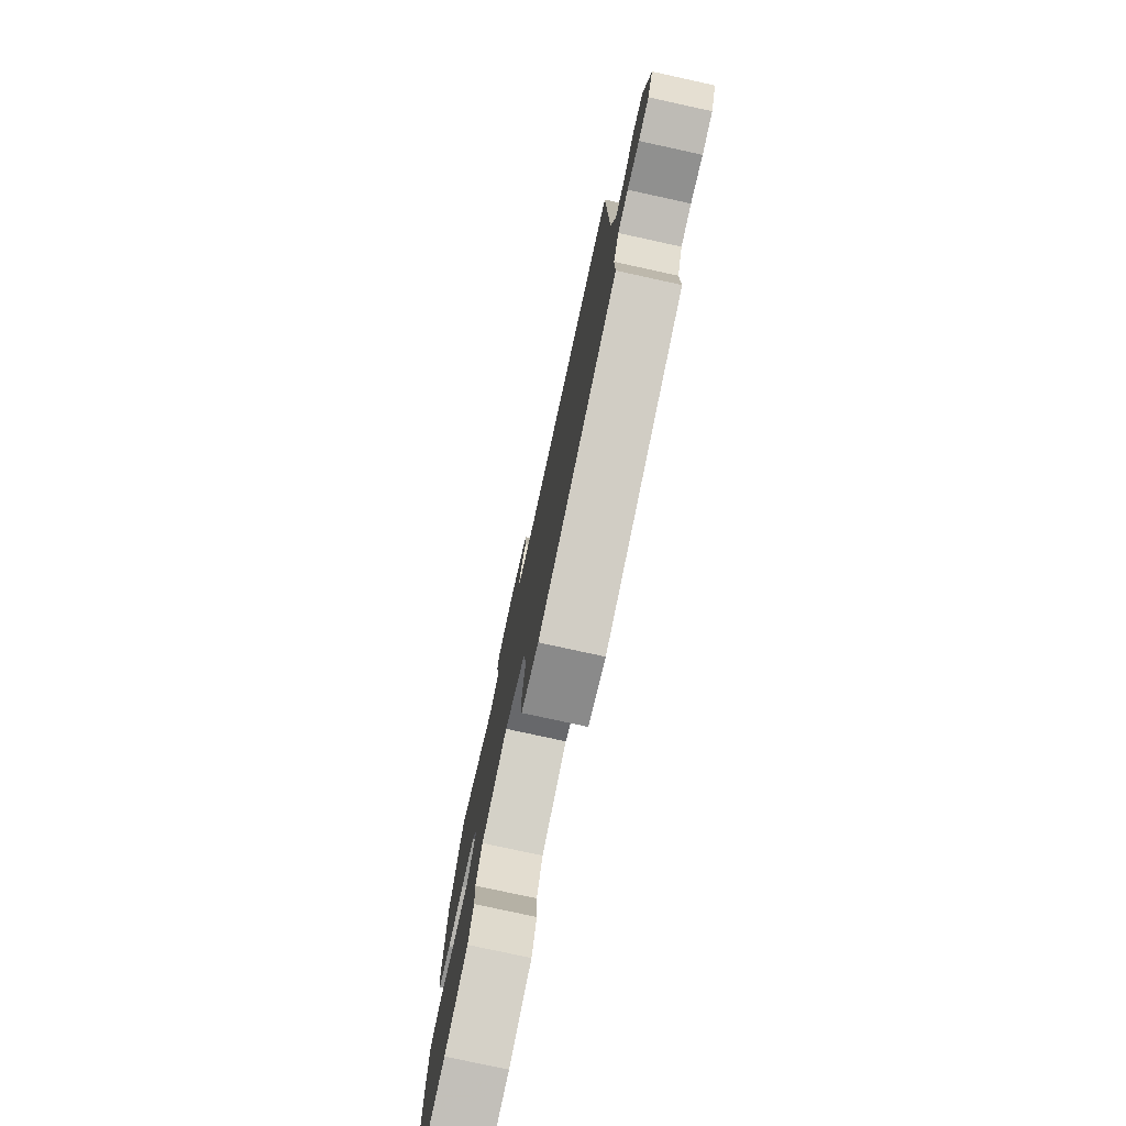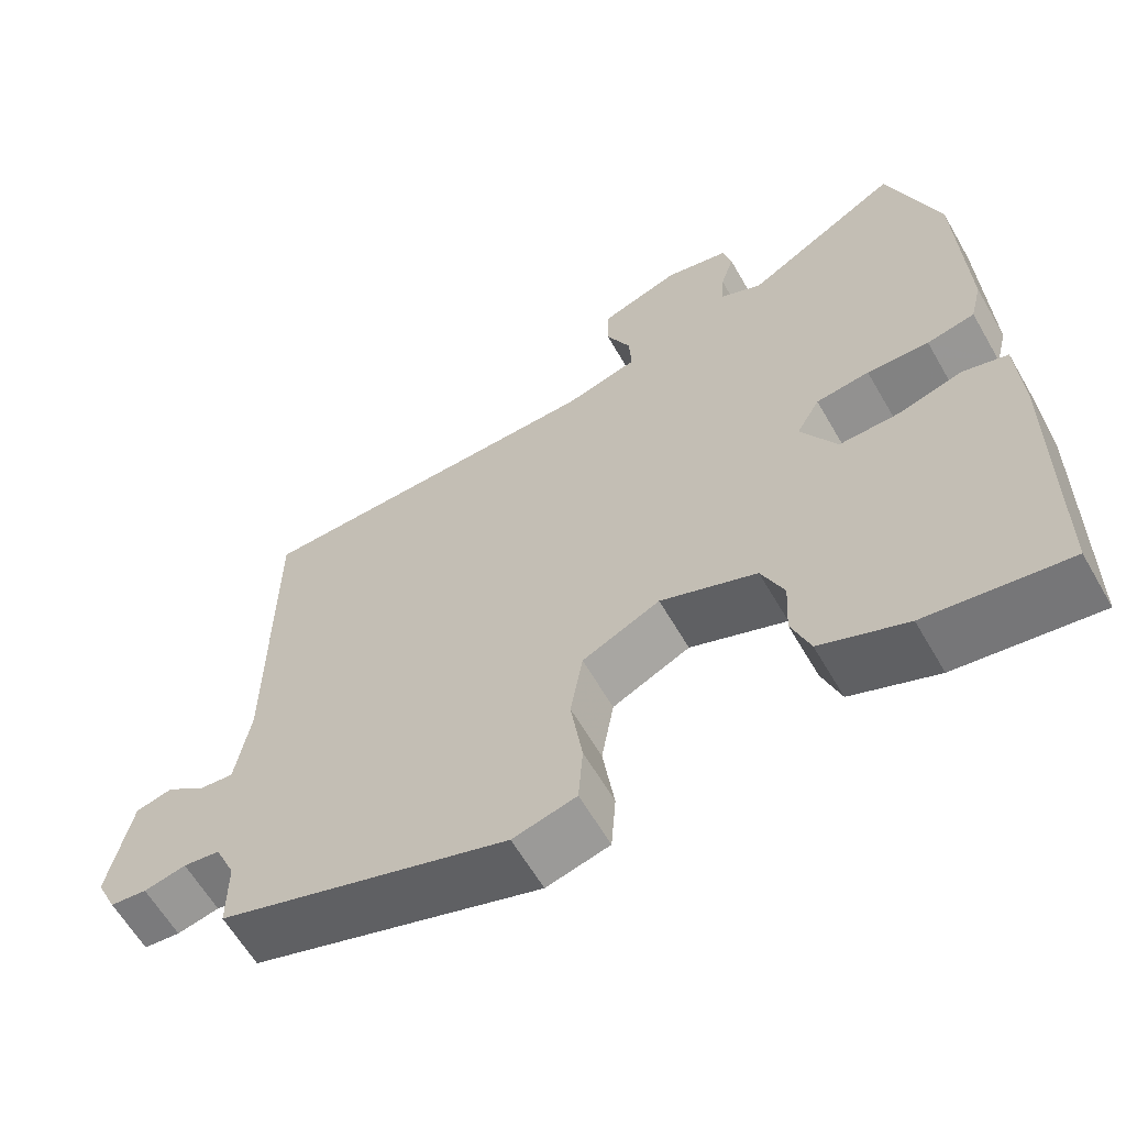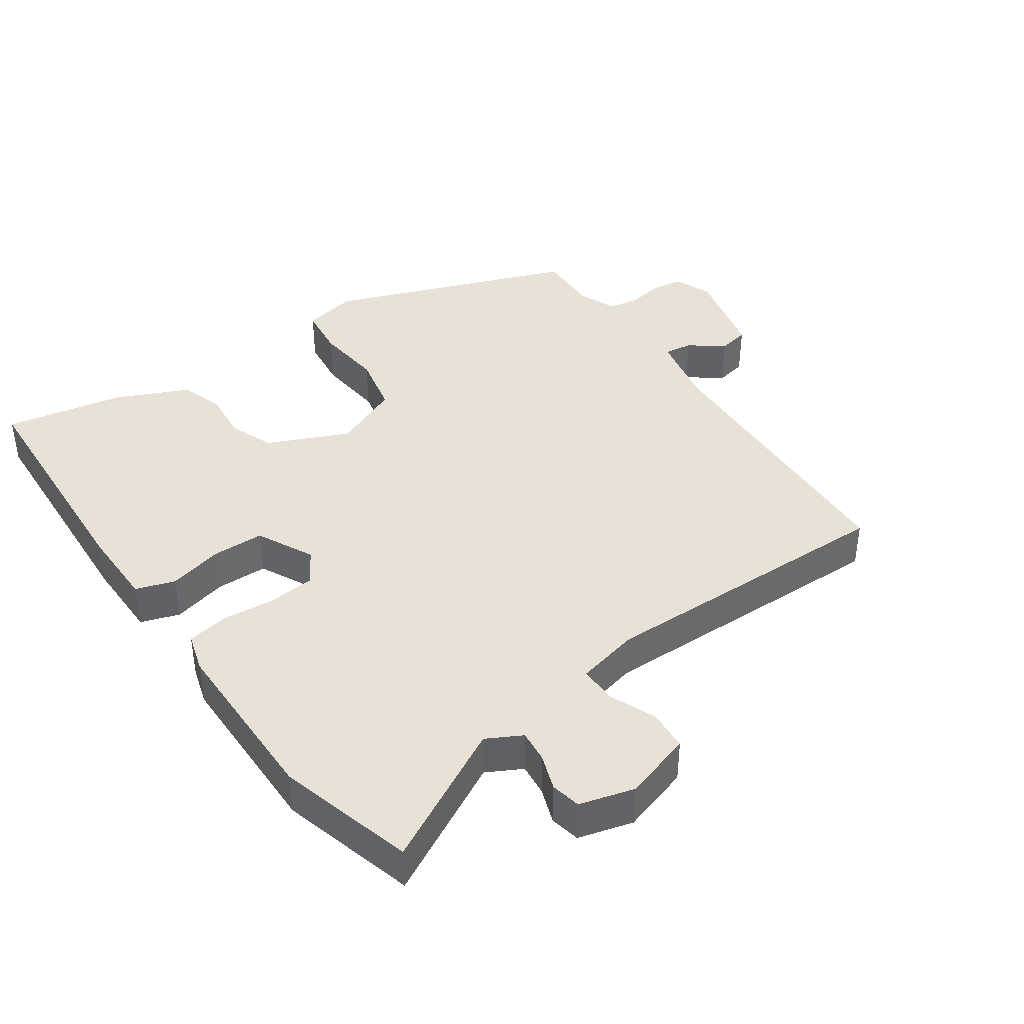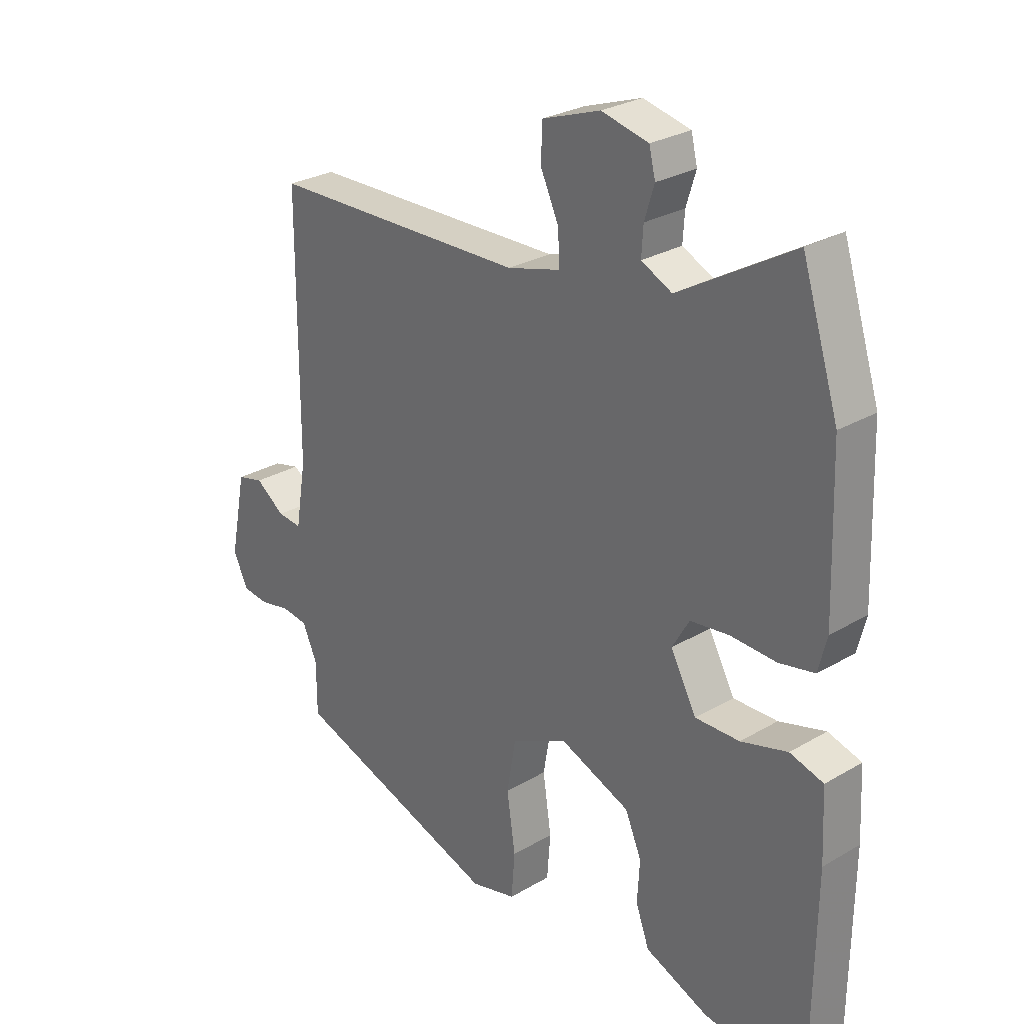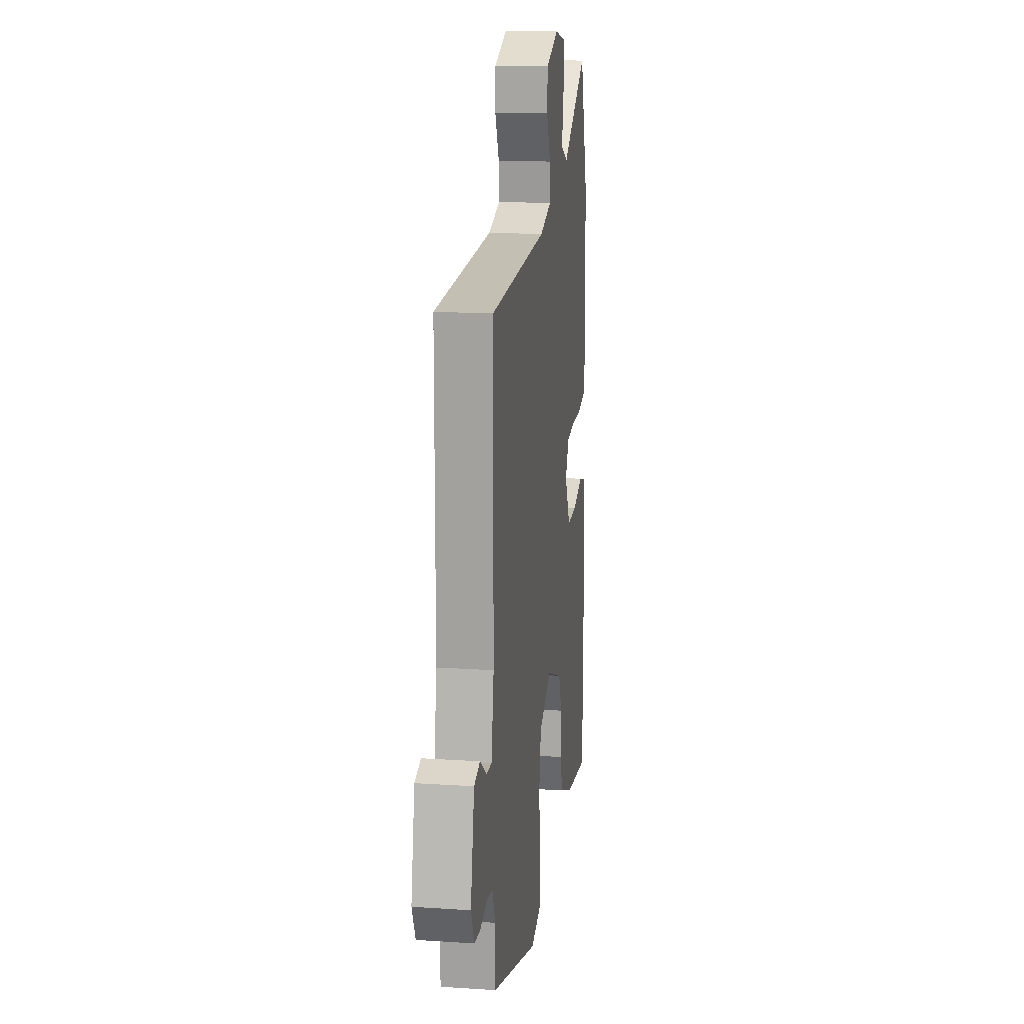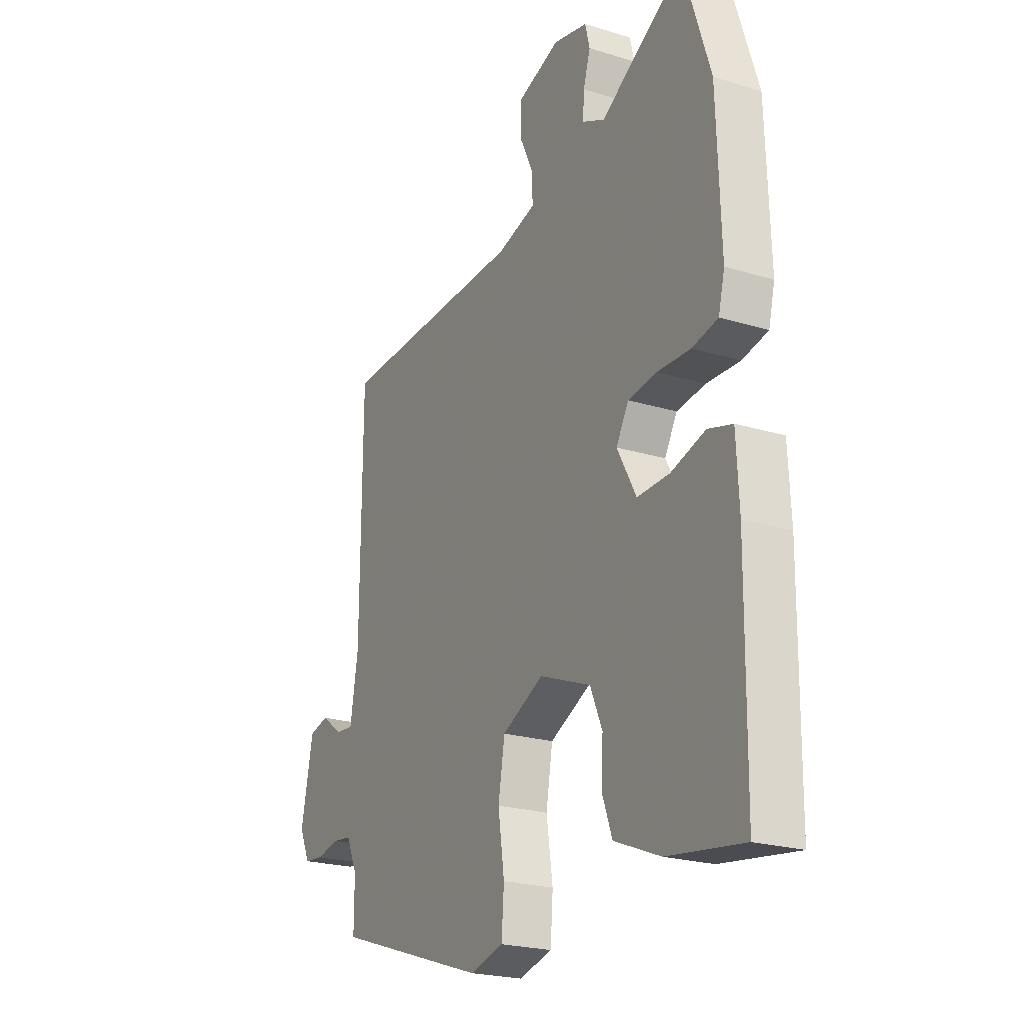
<metadata>
{"format":"obj","ext":"obj","renderer":"f3d","projection":"perspective","resolution":1024,"background":"white","views":[{"elev":-78.2,"azim":77.7,"up":"+Z"},{"elev":-62.0,"azim":-150.0,"up":"+Z"},{"elev":40.3,"azim":-32.5,"up":"+Y"},{"elev":27.8,"azim":-131.8,"up":"+Z"},{"elev":16.5,"azim":97.7,"up":"+Z"},{"elev":-22.6,"azim":-117.8,"up":"+Z"}]}
</metadata>
<code>
v 0.482 0.07 -0.427
v 0.11 0.07 -0.549
v 0.029 0.07 -0.528
v 0.023 0.07 -0.449
v 0.038 0.07 -0.347
v 0.022 0.07 -0.255
v -0.078 0.07 -0.207
v -0.202 0.07 -0.256
v -0.231 0.07 -0.323
v -0.227 0.07 -0.397
v -0.251 0.07 -0.462
v -0.362 0.07 -0.507
v -0.543 0.07 -0.533
v -0.547 0.07 -0.164
v -0.541 0.07 -0.044
v -0.482 0.07 -0.027
v -0.4 0.07 -0.051
v -0.322 0.07 -0.053
v -0.276 0.07 0.031
v -0.306 0.07 0.083
v -0.375 0.07 0.092
v -0.455 0.07 0.089
v -0.517 0.07 0.102
v -0.532 0.07 0.162
v -0.523 0.07 0.427
v -0.458 0.07 0.63
v -0.257 0.07 0.511
v -0.203 0.07 0.537
v -0.206 0.07 0.586
v -0.223 0.07 0.641
v -0.212 0.07 0.686
v -0.129 0.07 0.705
v -0.027 0.07 0.669
v -0.025 0.07 0.607
v -0.057 0.07 0.538
v -0.06 0.07 0.481
v 0.034 0.07 0.455
v 0.49 0.07 0.443
v 0.492 0.07 0.005
v 0.511 0.07 -0.108
v 0.554 0.07 -0.104
v 0.606 0.07 -0.067
v 0.653 0.07 -0.079
v 0.682 0.07 -0.222
v 0.656 0.07 -0.277
v 0.609 0.07 -0.282
v 0.555 0.07 -0.27
v 0.508 0.07 -0.276
v 0.482 0.07 -0.334
v 0.482 0 -0.427
v 0.11 0 -0.549
v 0.029 0 -0.528
v 0.023 0 -0.449
v 0.038 0 -0.347
v 0.022 0 -0.255
v -0.078 0 -0.207
v -0.202 0 -0.256
v -0.231 0 -0.323
v -0.227 0 -0.397
v -0.251 0 -0.462
v -0.362 0 -0.507
v -0.543 0 -0.533
v -0.547 0 -0.164
v -0.541 0 -0.044
v -0.482 0 -0.027
v -0.4 0 -0.051
v -0.322 0 -0.053
v -0.276 0 0.031
v -0.306 0 0.083
v -0.375 0 0.092
v -0.455 0 0.089
v -0.517 0 0.102
v -0.532 0 0.162
v -0.523 0 0.427
v -0.458 0 0.63
v -0.257 0 0.511
v -0.203 0 0.537
v -0.206 0 0.586
v -0.223 0 0.641
v -0.212 0 0.686
v -0.129 0 0.705
v -0.027 0 0.669
v -0.025 0 0.607
v -0.057 0 0.538
v -0.06 0 0.481
v 0.034 0 0.455
v 0.49 0 0.443
v 0.492 0 0.005
v 0.511 0 -0.108
v 0.554 0 -0.104
v 0.606 0 -0.067
v 0.653 0 -0.079
v 0.682 0 -0.222
v 0.656 0 -0.277
v 0.609 0 -0.282
v 0.555 0 -0.27
v 0.508 0 -0.276
v 0.482 0 -0.334
f 45 46 47
f 44 45 47
f 43 44 47
f 42 43 47
f 41 42 47
f 40 41 47 48
f 39 40 48 49
f 37 38 39 49
f 33 34 35
f 32 33 35
f 31 32 35
f 30 31 35
f 29 30 35
f 28 29 35 36
f 27 28 36
f 25 26 27
f 24 25 27
f 23 24 27
f 22 23 27
f 21 22 27
f 27 36 37
f 21 27 37
f 20 21 37
f 15 16 17
f 14 15 17
f 13 14 17
f 12 13 17
f 11 12 17
f 10 11 17
f 9 10 17
f 8 9 17 18
f 7 8 18 19
f 3 4 5
f 2 3 5
f 1 2 5
f 49 1 5
f 49 5 6
f 20 37 49
f 19 20 49
f 7 19 49
f 6 7 49
f 96 95 94
f 96 94 93
f 96 93 92
f 96 92 91
f 96 91 90
f 97 96 90 89
f 98 97 89 88
f 98 88 87 86
f 84 83 82
f 84 82 81
f 84 81 80
f 84 80 79
f 84 79 78
f 85 84 78 77
f 85 77 76
f 76 75 74
f 76 74 73
f 76 73 72
f 76 72 71
f 76 71 70
f 86 85 76
f 86 76 70
f 86 70 69
f 66 65 64
f 66 64 63
f 66 63 62
f 66 62 61
f 66 61 60
f 66 60 59
f 66 59 58
f 67 66 58 57
f 68 67 57 56
f 54 53 52
f 54 52 51
f 54 51 50
f 54 50 98
f 55 54 98
f 98 86 69
f 98 69 68
f 98 68 56
f 98 56 55
f 1 50 51 2
f 2 51 52 3
f 3 52 53 4
f 4 53 54 5
f 5 54 55 6
f 6 55 56 7
f 7 56 57 8
f 8 57 58 9
f 9 58 59 10
f 10 59 60 11
f 11 60 61 12
f 12 61 62 13
f 13 62 63 14
f 14 63 64 15
f 15 64 65 16
f 16 65 66 17
f 17 66 67 18
f 18 67 68 19
f 19 68 69 20
f 20 69 70 21
f 21 70 71 22
f 22 71 72 23
f 23 72 73 24
f 24 73 74 25
f 25 74 75 26
f 26 75 76 27
f 27 76 77 28
f 28 77 78 29
f 29 78 79 30
f 30 79 80 31
f 31 80 81 32
f 32 81 82 33
f 33 82 83 34
f 34 83 84 35
f 35 84 85 36
f 36 85 86 37
f 37 86 87 38
f 38 87 88 39
f 39 88 89 40
f 40 89 90 41
f 41 90 91 42
f 42 91 92 43
f 43 92 93 44
f 44 93 94 45
f 45 94 95 46
f 46 95 96 47
f 47 96 97 48
f 48 97 98 49
f 49 98 50 1

</code>
